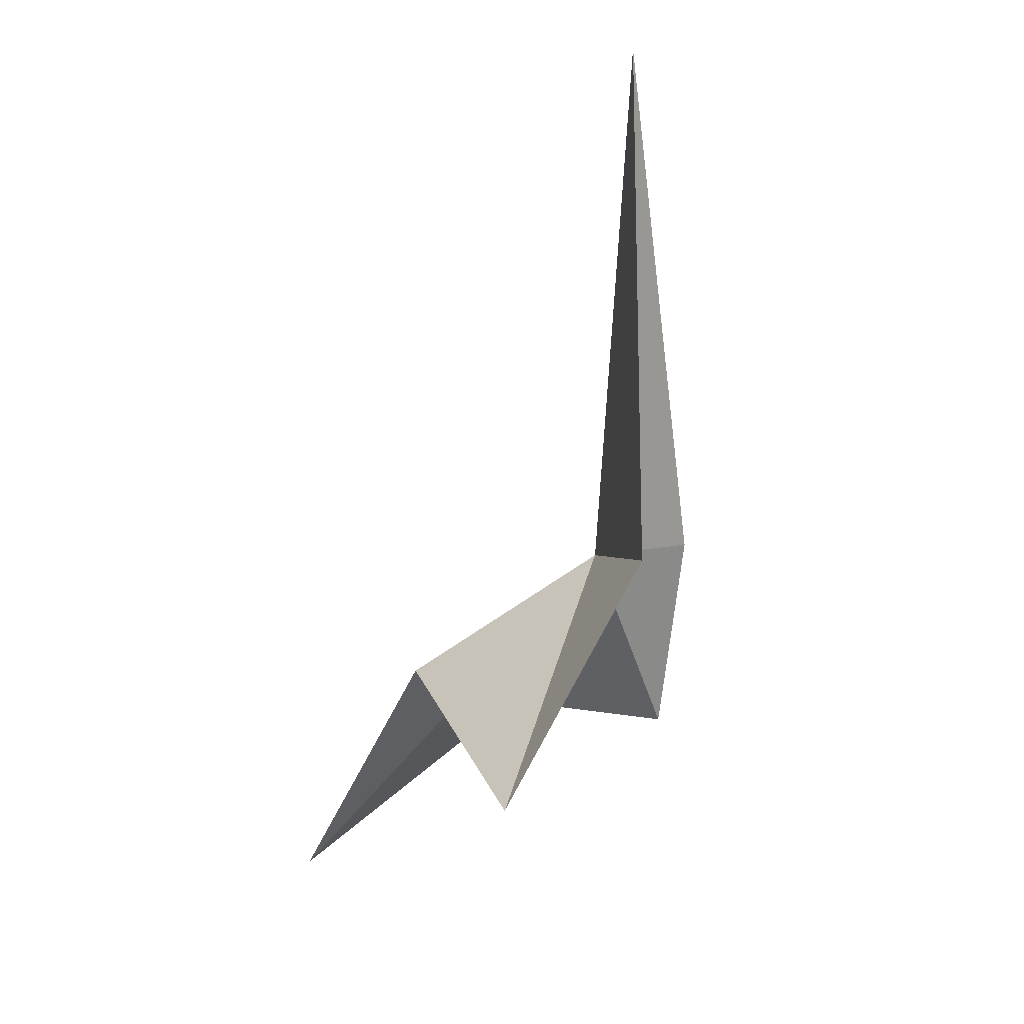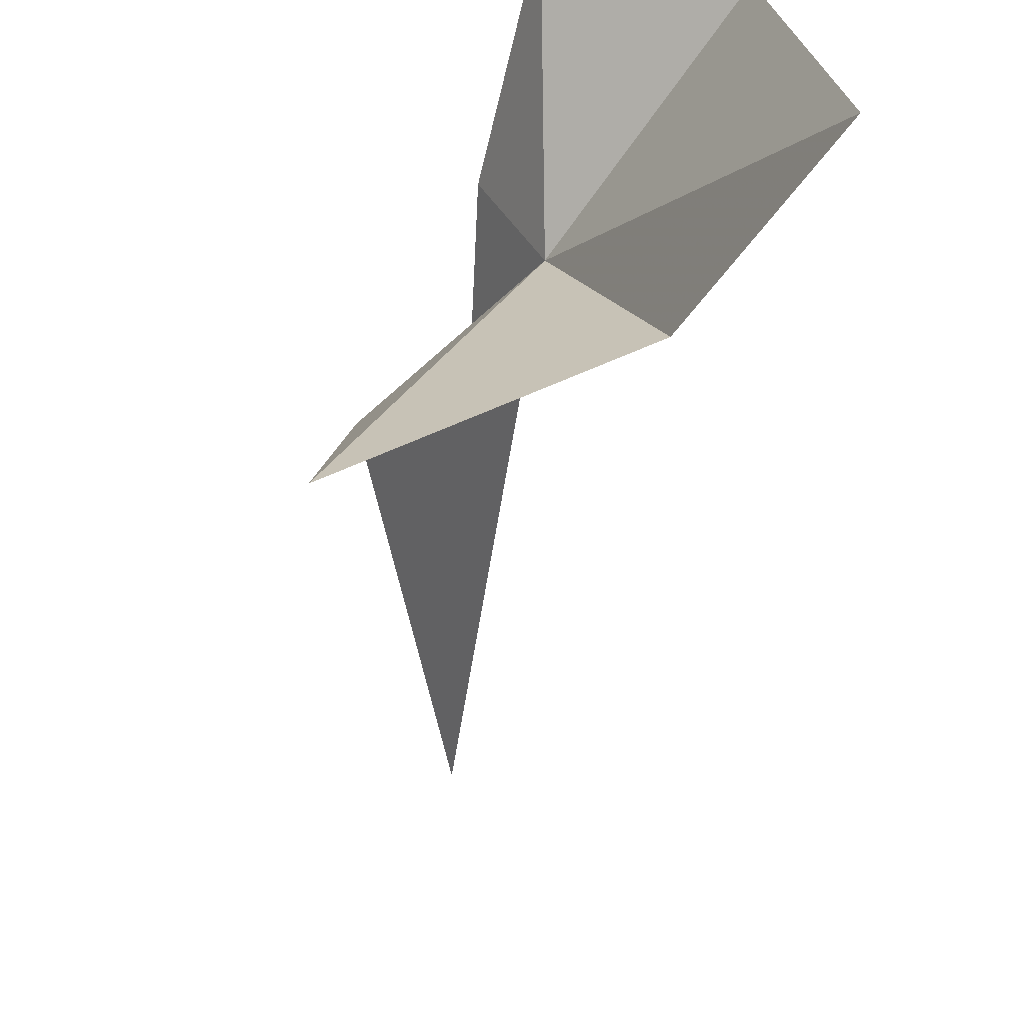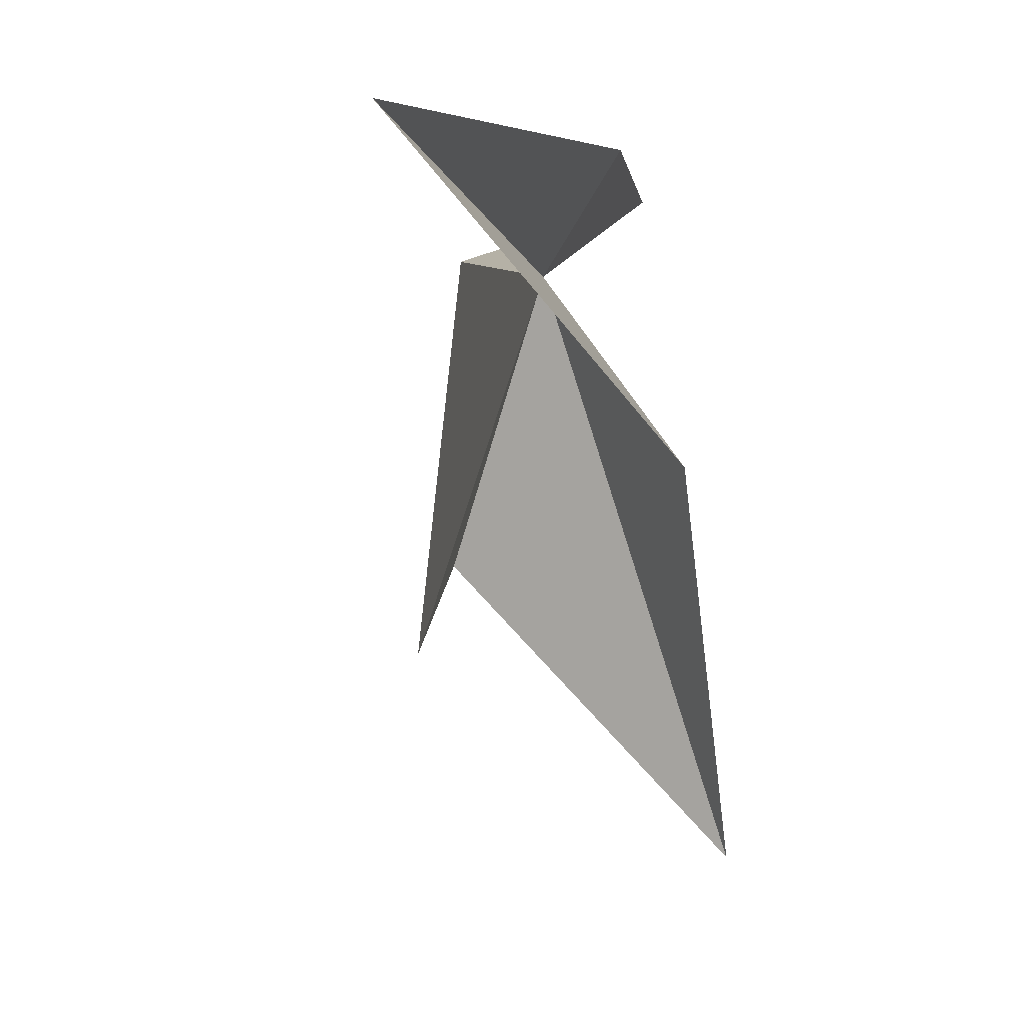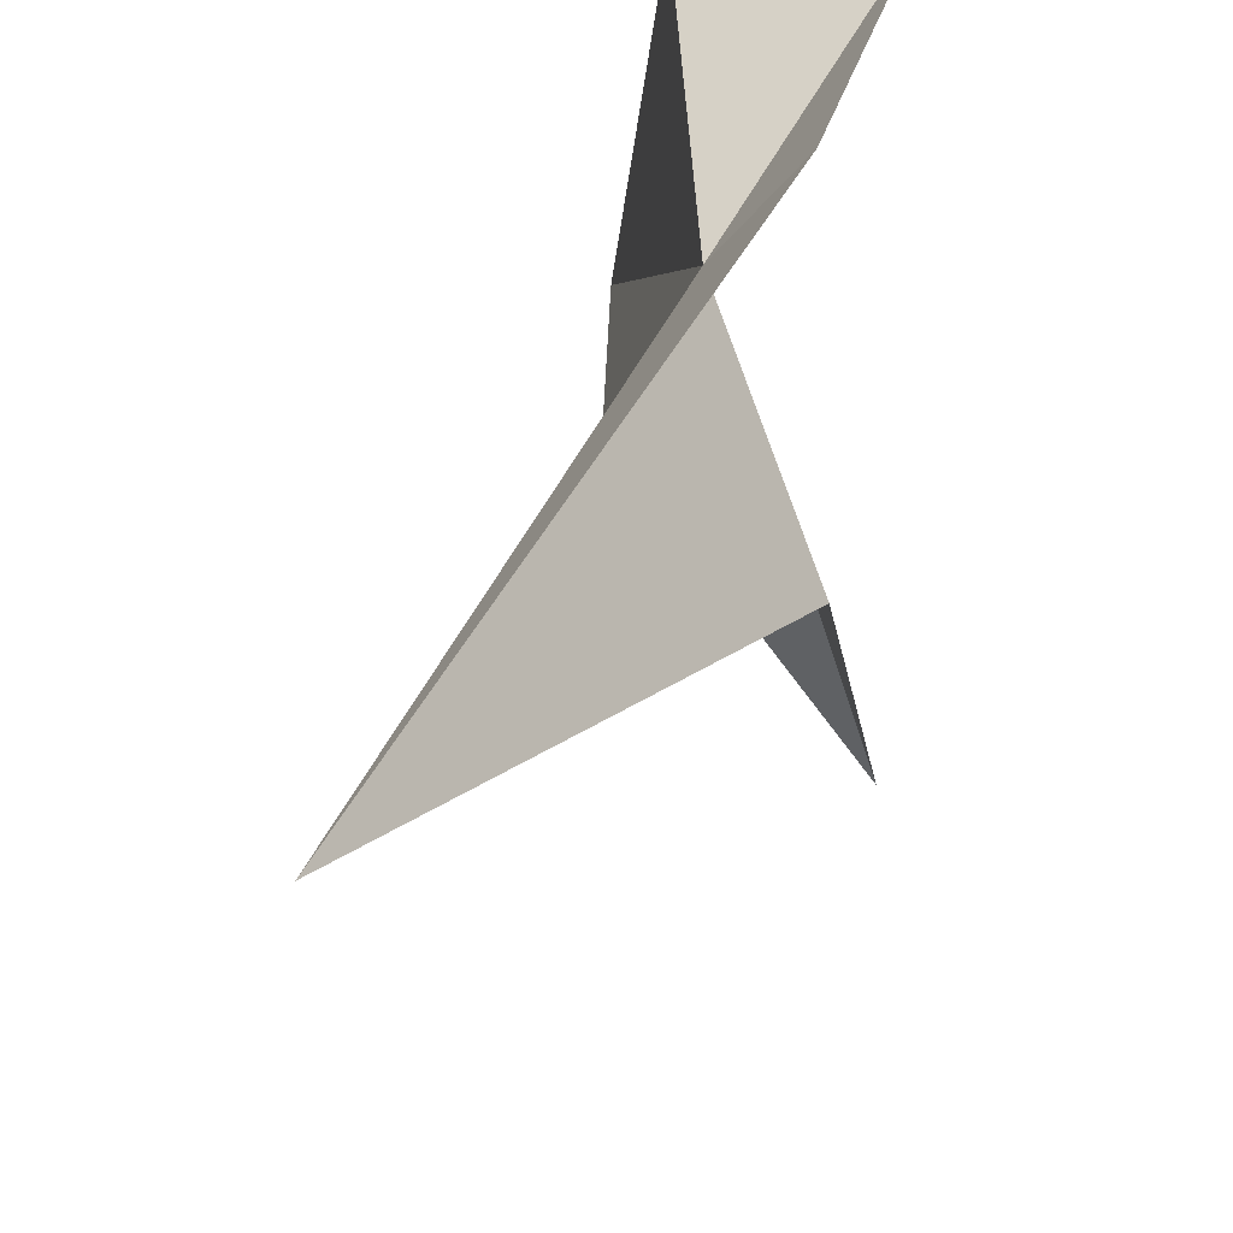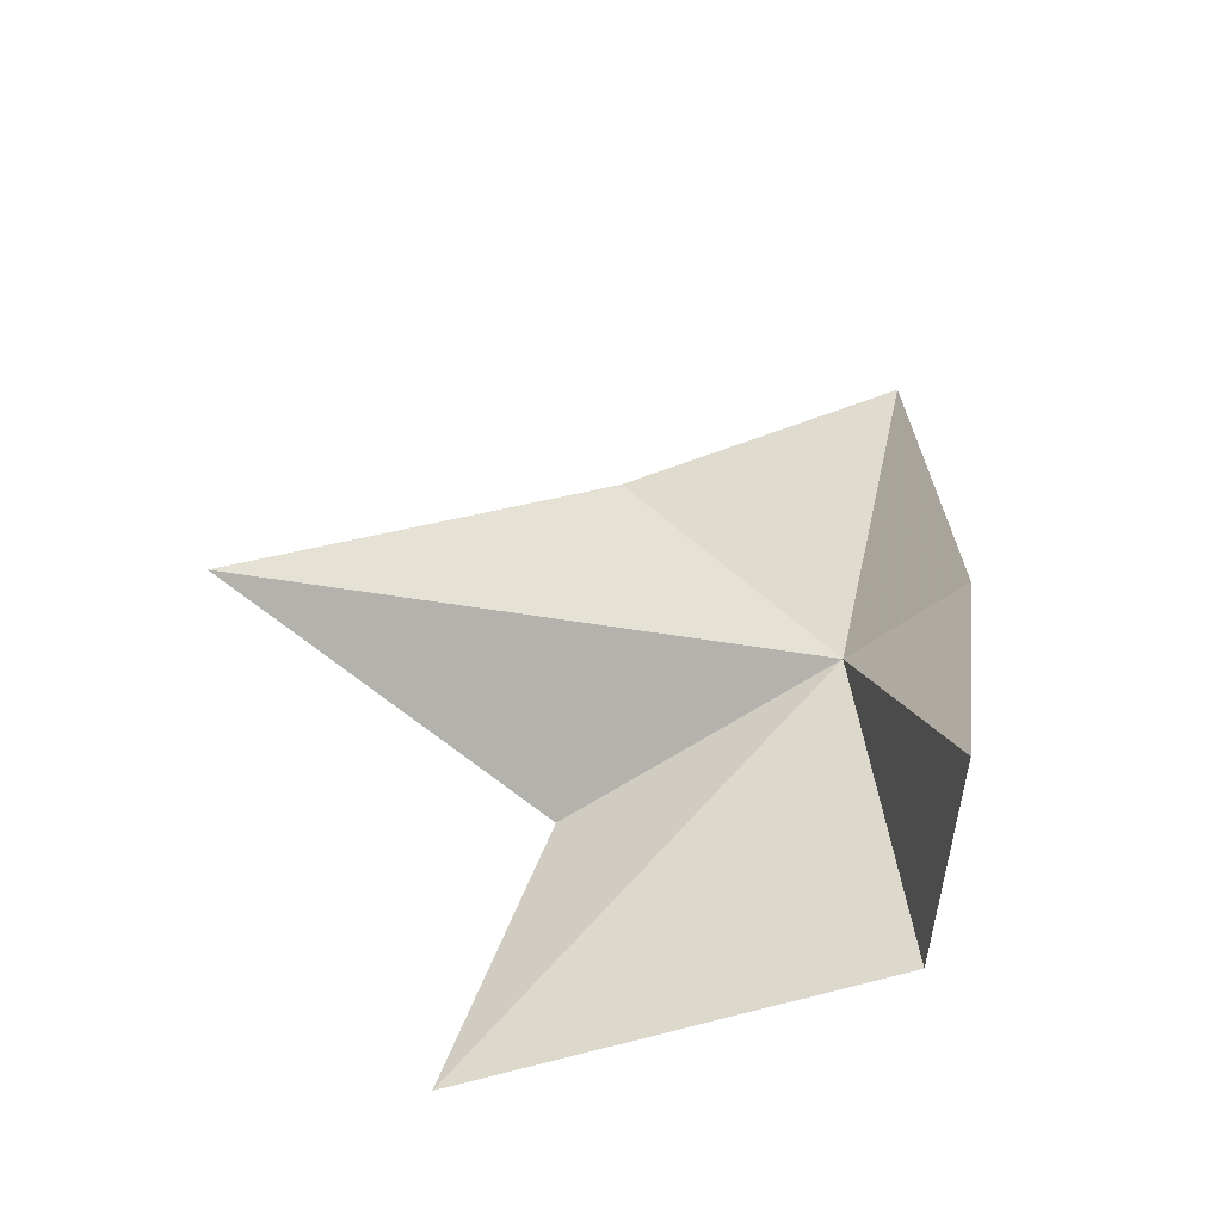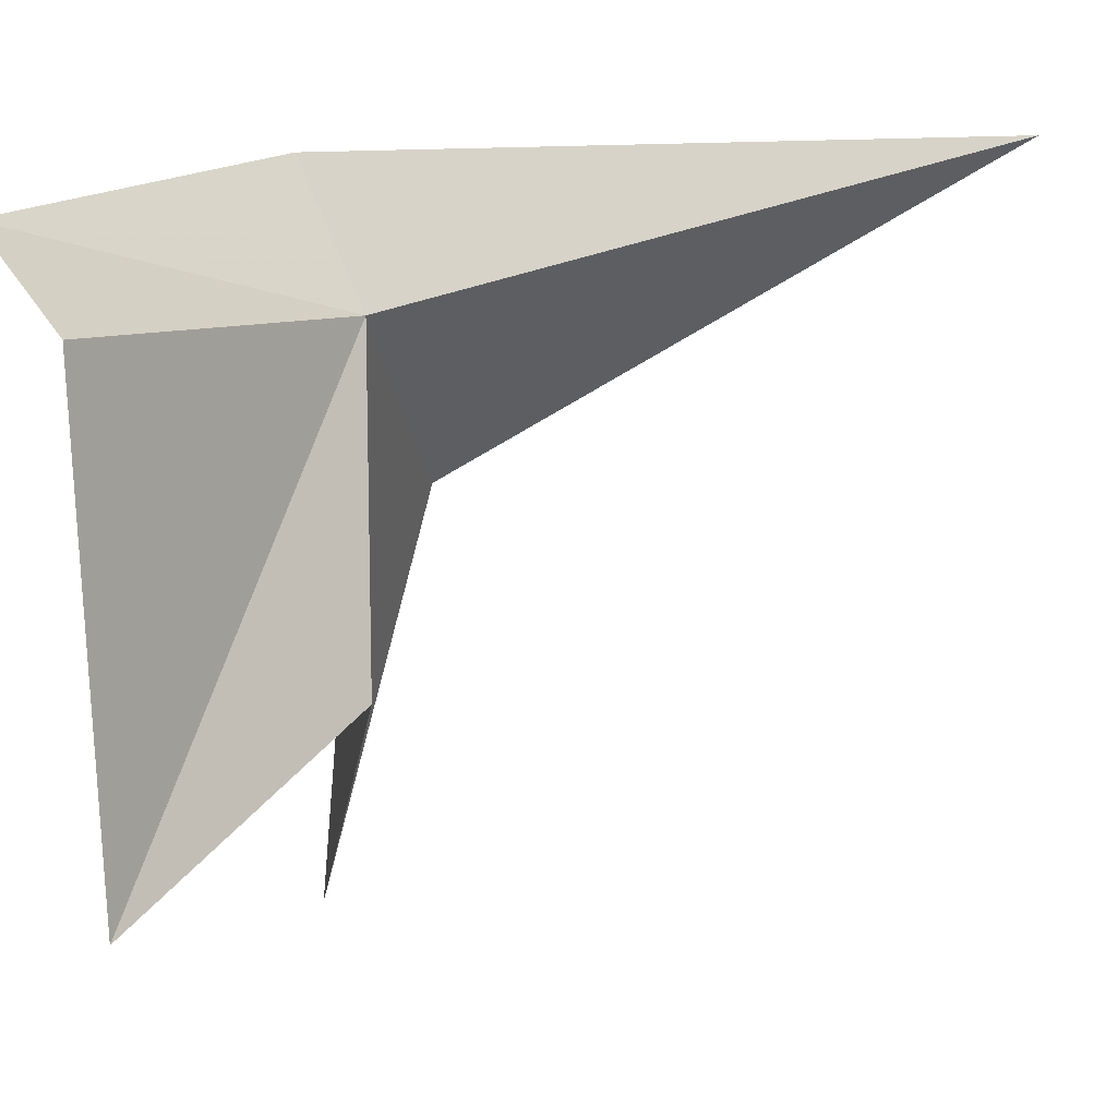
<metadata>
{"format":"obj","ext":"obj","renderer":"f3d","projection":"perspective","resolution":1024,"background":"white","views":[{"elev":29.7,"azim":29.7,"up":"+Z"},{"elev":-66.4,"azim":169.0,"up":"+Y"},{"elev":4.0,"azim":9.7,"up":"+Y"},{"elev":54.7,"azim":21.1,"up":"+Y"},{"elev":-61.8,"azim":100.9,"up":"+Z"},{"elev":13.7,"azim":-118.4,"up":"+Y"}]}
</metadata>
<code>
v 10.52 20 3.581
v 12.76 13.21 3.979
v 12.37 17.84 5.164
v 9.333 16.49 3.038
v 11.39 21.49 3.258
v 10.22 21.41 11.35
v 11.27 21.04 0
v 8.843 20.28 0
v 8.248 15.02 0
f 1 2 3
f 1 4 2
f 1 6 5
f 1 7 8
f 1 5 7
f 1 8 9
f 1 9 4
f 1 3 6

</code>
